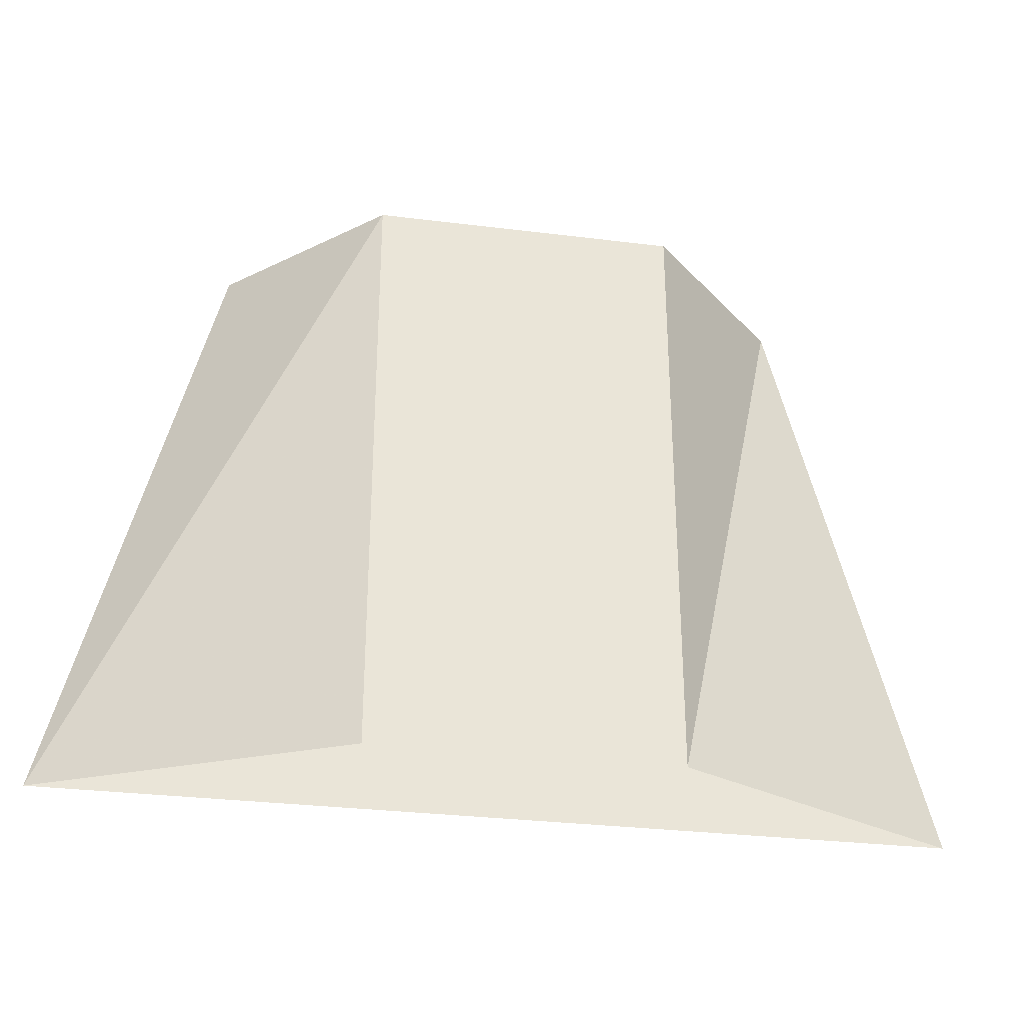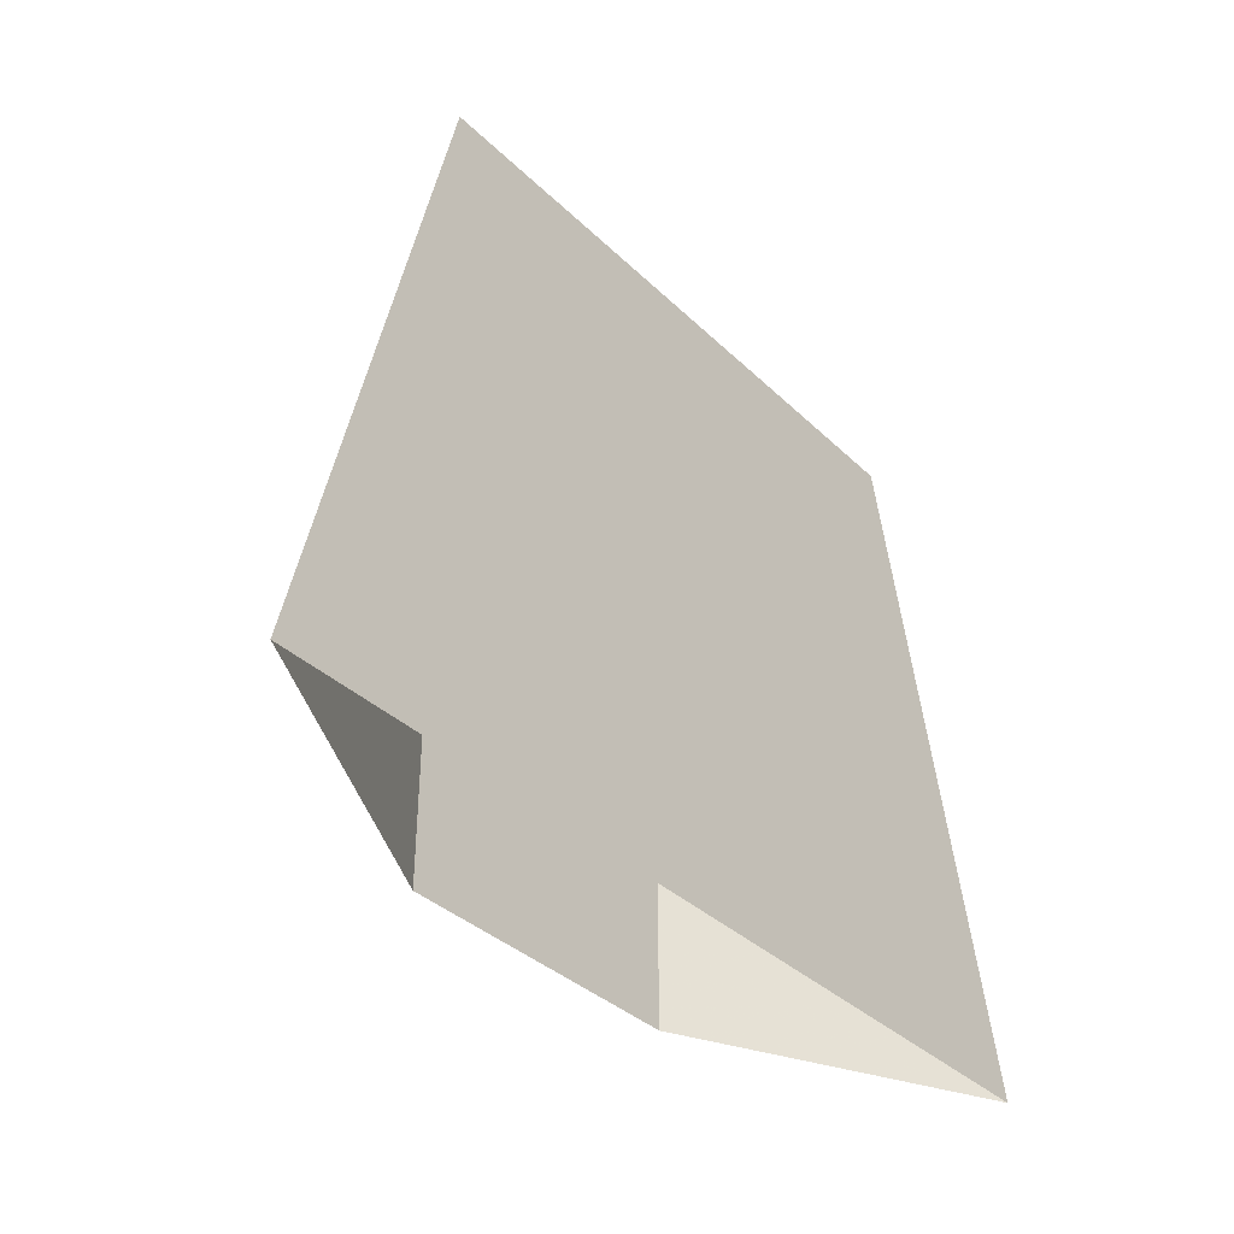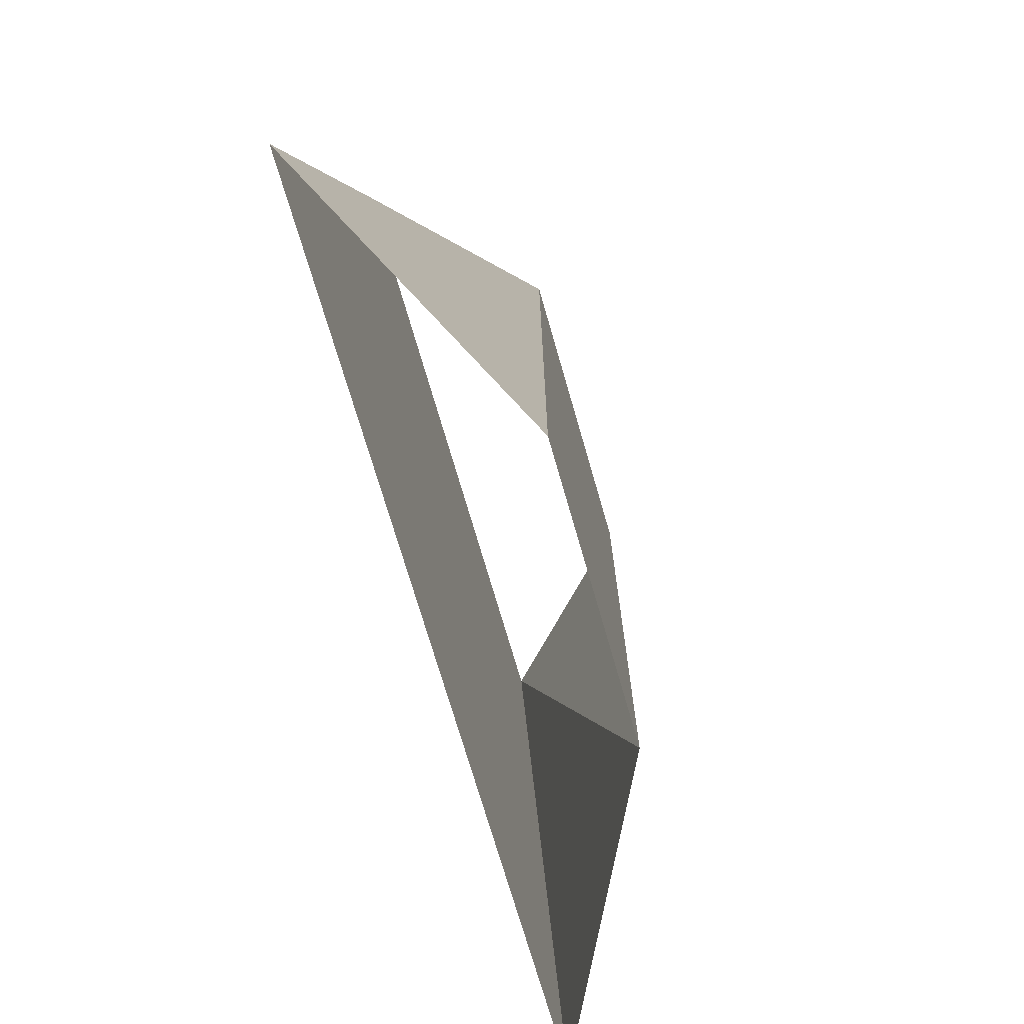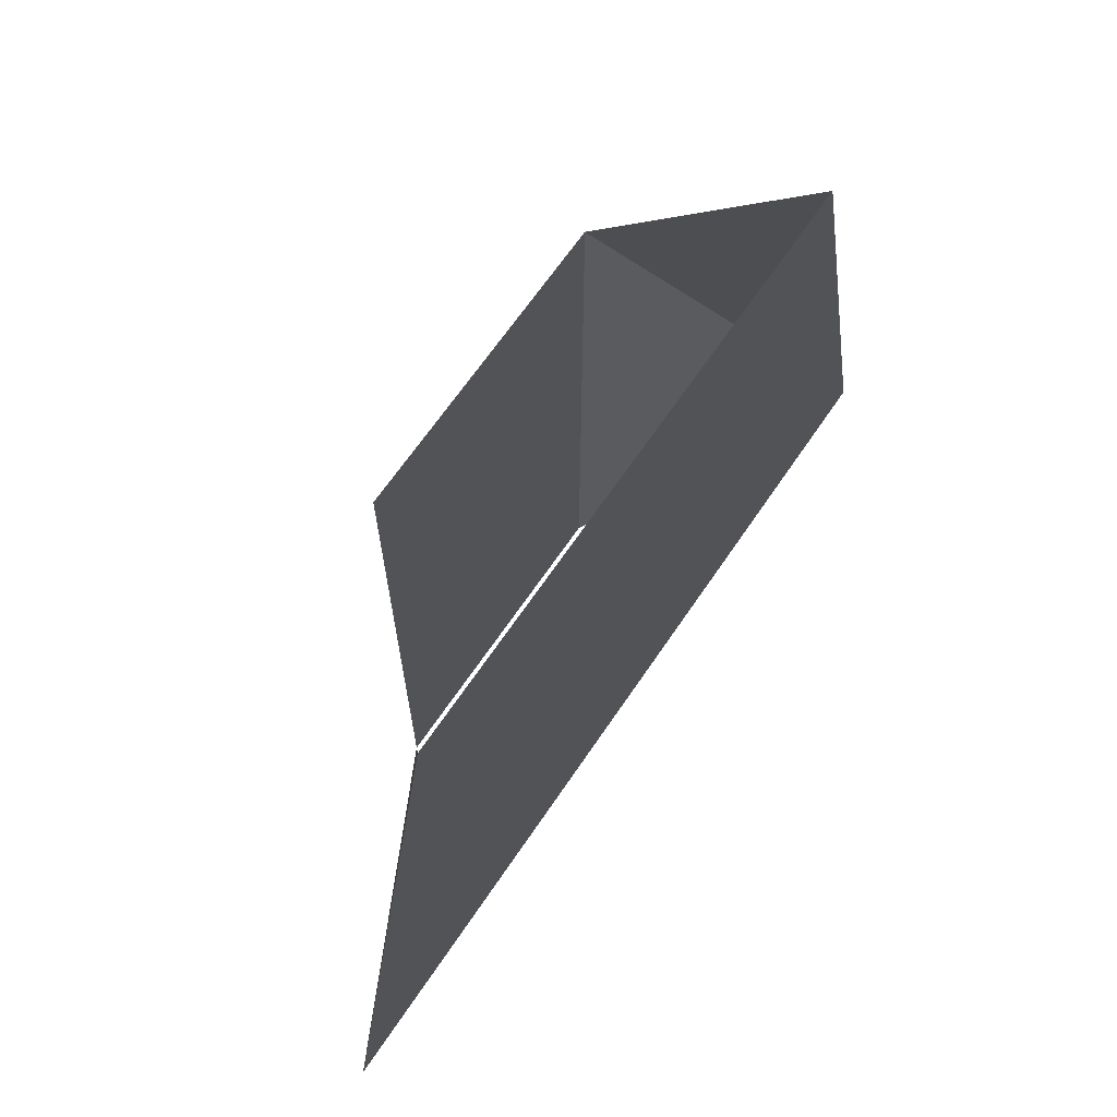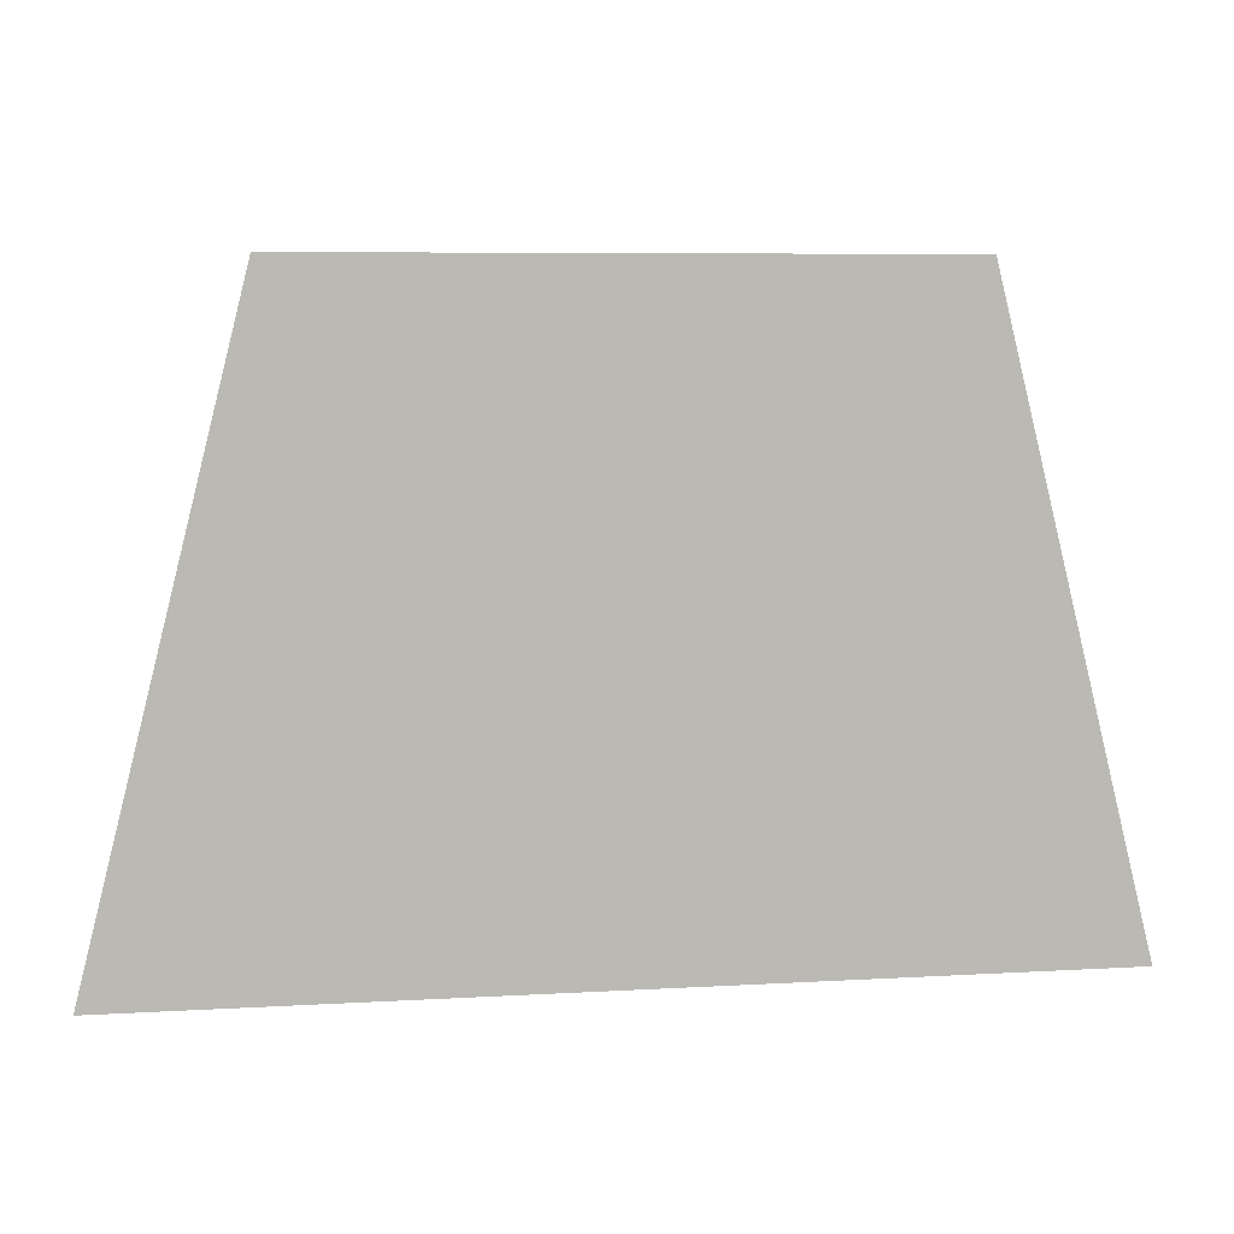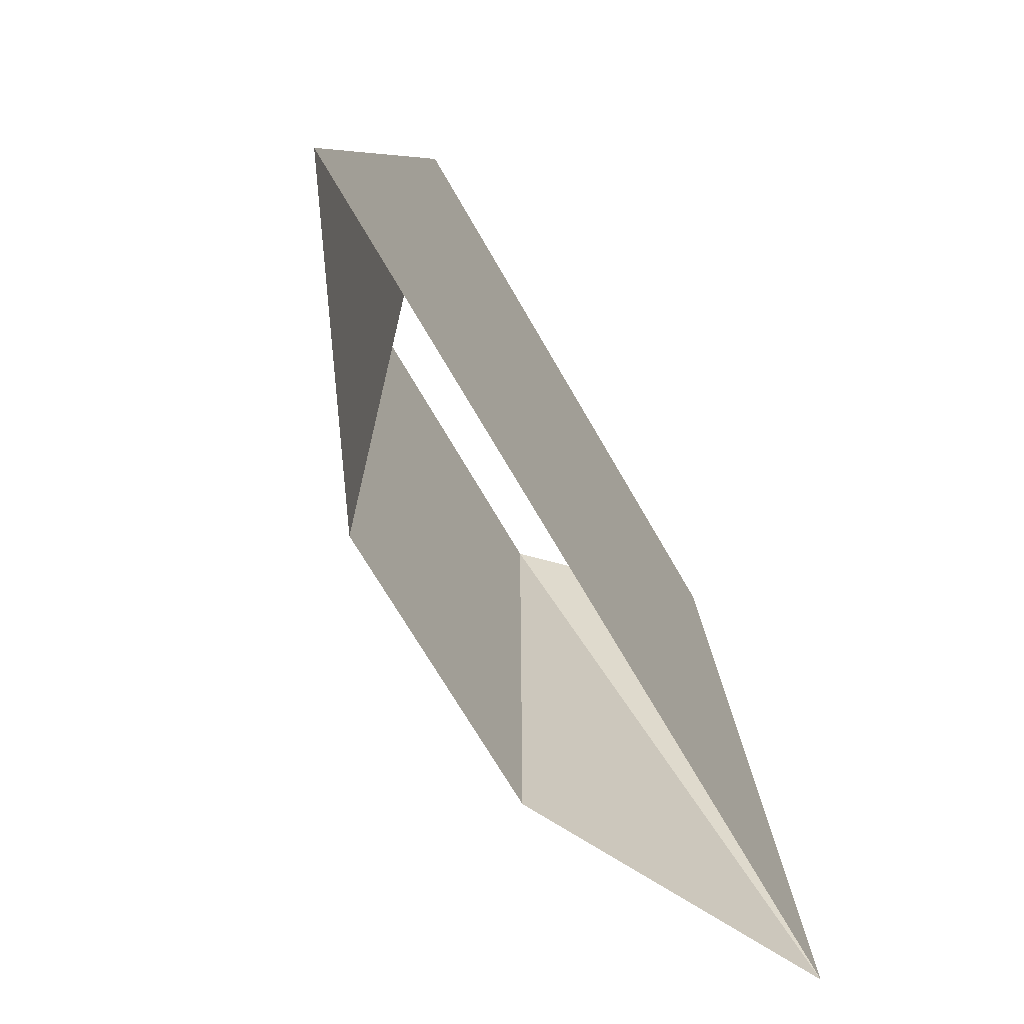
<metadata>
{"format":"obj","ext":"obj","renderer":"f3d","projection":"perspective","resolution":1024,"background":"white","views":[{"elev":-30.7,"azim":-10.1,"up":"+Z"},{"elev":-35.3,"azim":128.5,"up":"+Z"},{"elev":-72.0,"azim":-73.9,"up":"+Z"},{"elev":66.5,"azim":124.1,"up":"+Z"},{"elev":7.1,"azim":170.4,"up":"+Z"},{"elev":-69.0,"azim":119.8,"up":"+Z"}]}
</metadata>
<code>
v -0.125 -0.125 -0.25
v 0.125 -0.125 -0.25
v 0.125 -0.125 0.25
v -0.125 -0.125 0.25
v -0.375 0 -0.25
v -0.25 0 0.25
v 0.375 0 -0.25
v 0.25 0 0.25
v 0.125 0 -0.25
v 0.125 0 0.25
v -0.125 0 -0.25
v -0.125 0 0.25
f 1 2 3
f 1 3 4
f 1 4 5
f 5 4 6
f 2 7 8
f 2 8 3
f 9 7 8
f 9 8 10
f 9 10 11
f 11 10 12
f 11 12 5
f 5 12 6

</code>
